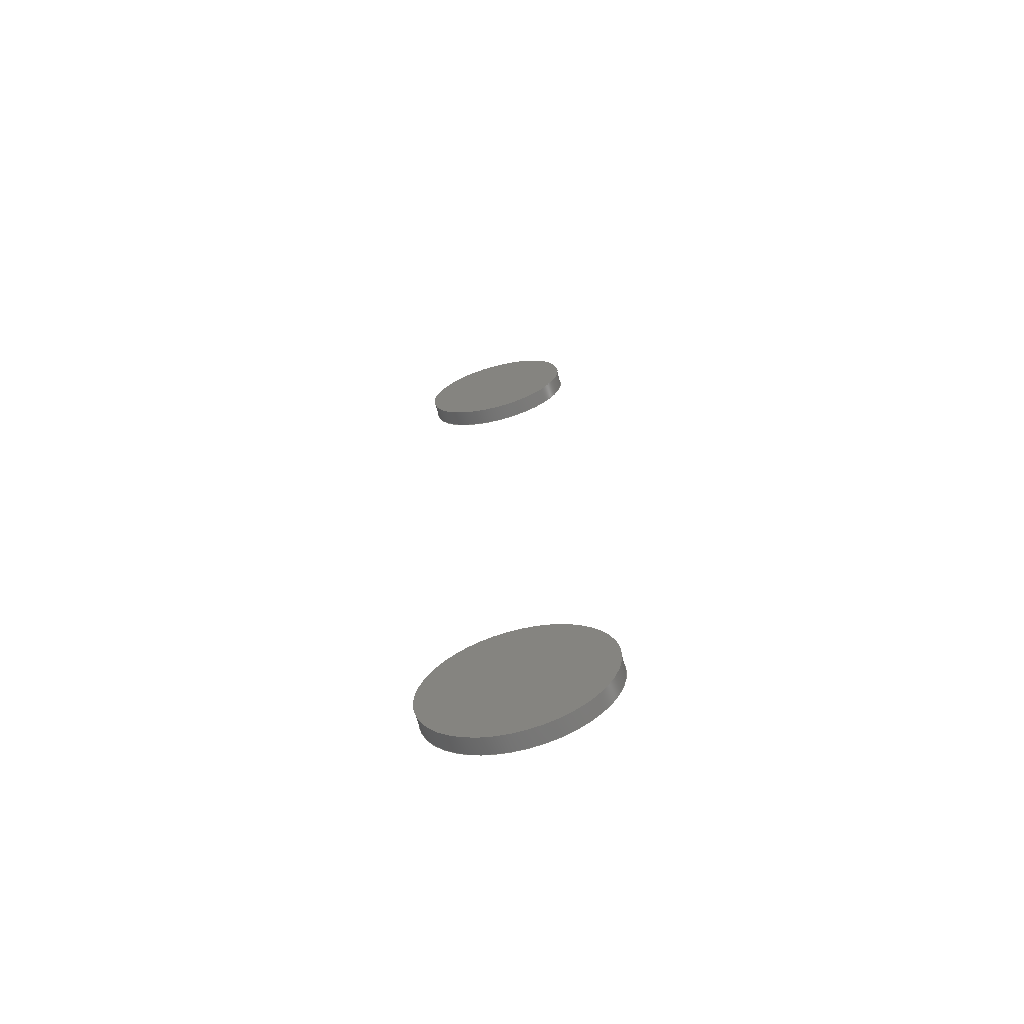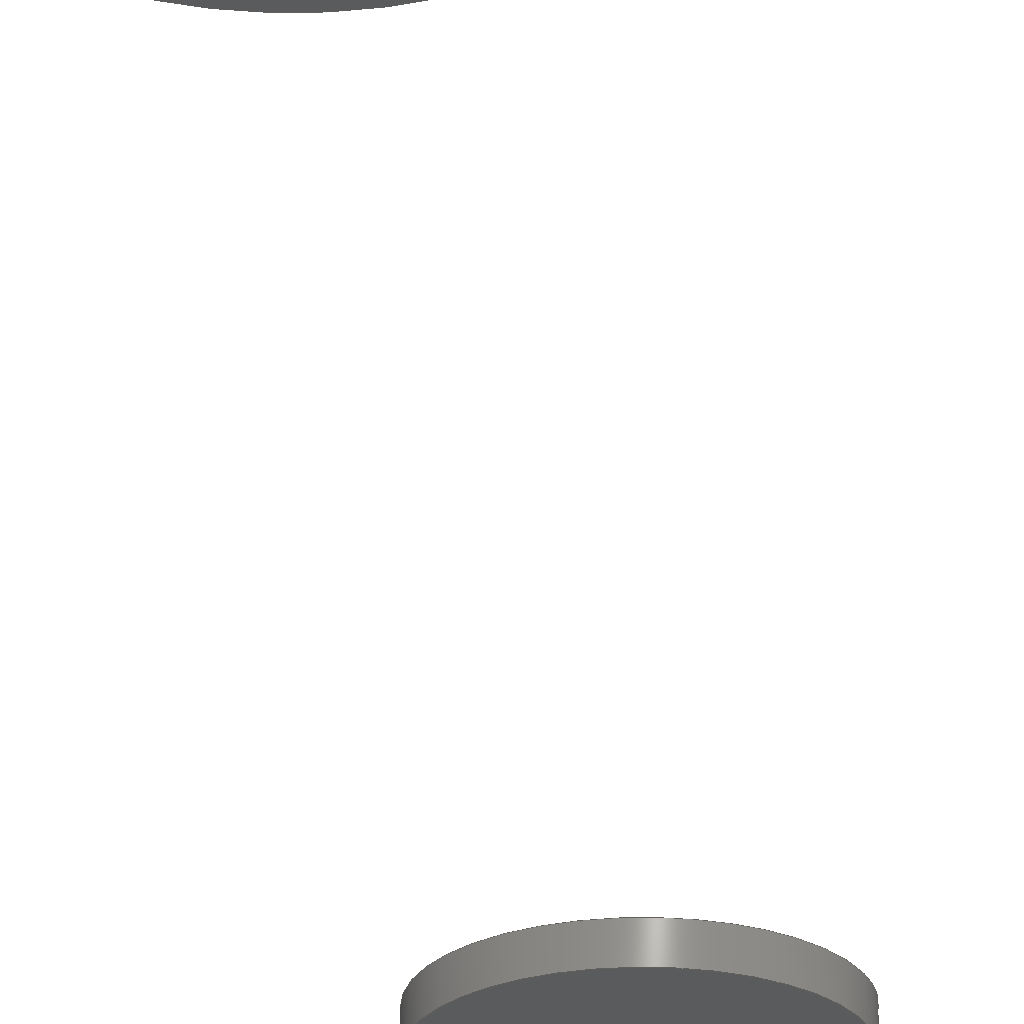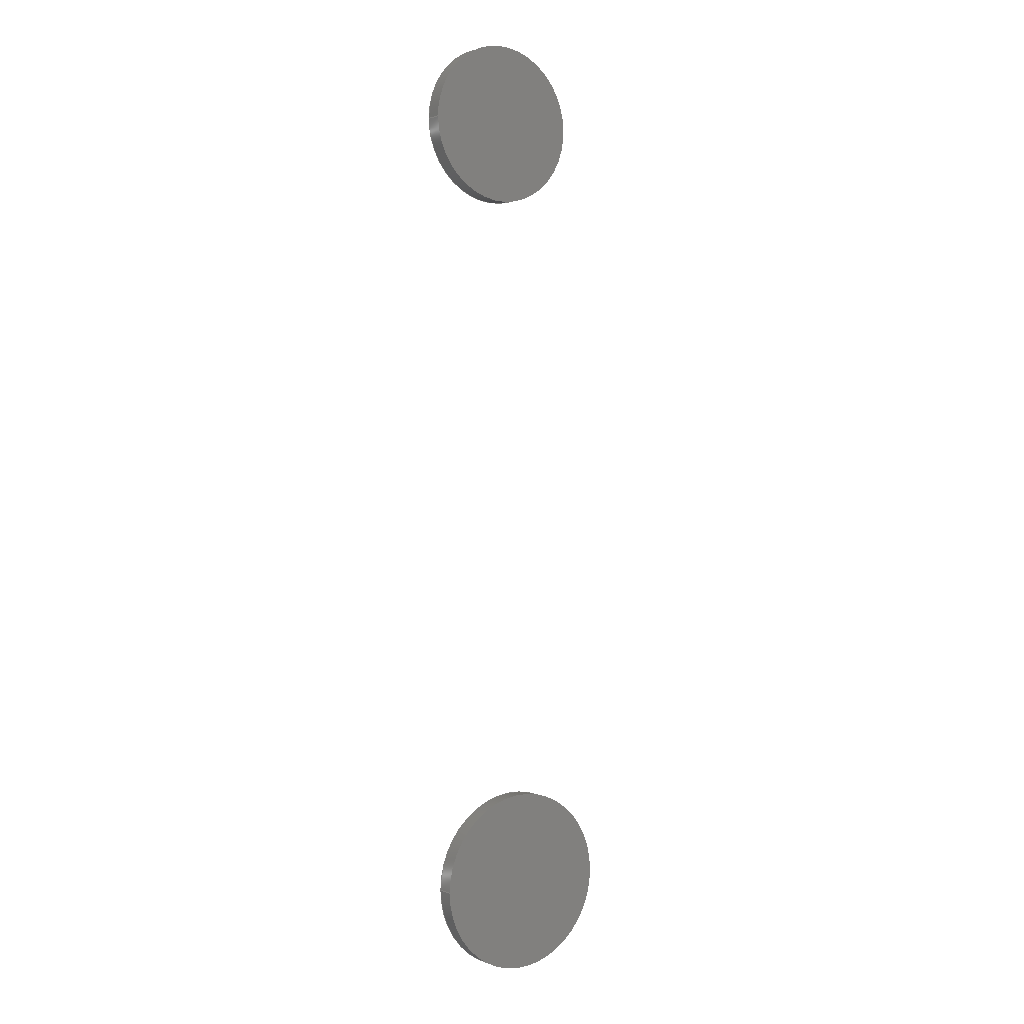
<metadata>
{"format":"iges","ext":"iges","renderer":"f3d","projection":"perspective","resolution":1024,"background":"white","views":[{"elev":-67.3,"azim":14.8,"up":"+Y"},{"elev":-25.5,"azim":8.7,"up":"+Z"},{"elev":1.8,"azim":-36.2,"up":"+Y"}]}
</metadata>
<code>

,,,6H阀门,48HAutoCAD 2017 - 简体中文 (Simplified Chinese),62HAutodG      1
esk Translation Framework DWG producer (atf_dwg_producer),32,38,7,99,15,
,1,2,2HMM,1,0.08,15H2.017e+07,0.01,1e+04,,7Hunknown,11,0,15H2017
820.1;
     186       1                       0                        00000000
     186             -79       1       0                               0
     186       2                       0                        00000000
     186             -79       1       0                               0
     514       3                                                00010000
     514                       1       1                               0
     514       4                                                00010000
     514                       1       1                               0
     510       5                                                00010000
     510             -79       1       1                               0
     510       6                                                00010000
     510             -79       1       1                               0
     510       7                                                00010000
     510             -79       1       1                               0
     510       8                                                00010000
     510             -79       1       1                               0
     510       9                                                00010000
     510             -79       1       1                               0
     510      10                                                00010000
     510             -79       1       1                               0
     508      11                                                00010000
     508                       2       1                               0
     508      13                                                00010000
     508                       1       1                               0
     508      14                                                00010000
     508                       1       1                               0
     508      15                                                00010000
     508                       2       1                               0
     508      17                                                00010000
     508                       1       1                               0
     508      18                                                00010000
     508                       1       1                               0
     126      19                                                00010000
     126       0               7       0                               0
     126      26                                                00010000
     126       0               8       0                               0
     126      34                                                00010000
     126       0               4       0                               0
     126      38                                                00010000
     126       0               8       0                               0
     126      46                                                00010000
     126       0               9       0                               0
     126      55                                                00010000
     126       0               7       0                               0
     126      62                                                00010000
     126       0               8       0                               0
     126      70                                                00010000
     126       0               3       0                               0
     126      73                                                00010000
     126       0               8       0                               0
     126      81                                                00010000
     126       0               9       0                               0
     128      90                                                00010000
     128       0     -79      23       0                               0
     128     113                                                00010000
     128       0     -79       7       0                               0
     128     120                                                00010000
     128       0     -79       5       0                               0
     128     125                                                00010000
     128       0     -79      22       0                               0
     128     147                                                00010000
     128       0     -79       7       0                               0
     128     154                                                00010000
     128       0     -79       5       0                               0
     502     159                                                00010000
     502                       3       1                               0
     502     162                                                00010000
     502                       3       1                               0
     504     165                                                00010001
     504                       2       1                               0
     504     167                                                00010001
     504                       2       1                               0
     406     169                                                00000000
     406                       1      15                               0
     406     170                                                00000000
     406                       1      15                               0
     406     171                       0                        00000000
     406                       1       3                               0
     314     172                                                00000200
     314                       1       0                               0
186,5,1,0,0,1,73;                                                      1
186,7,1,0,0,1,75;                                                      3
514,3,9,1,11,1,13,1;                                                   5
514,3,15,1,17,1,19,1;                                                  7
510,53,1,1,21;                                                         9
510,55,1,1,23;                                                        11
510,57,1,1,25;                                                        13
510,59,1,1,27;                                                        15
510,61,1,1,29;                                                        17
510,63,1,1,31;                                                        19
508,6,0,69,1,0,0,0,69,2,0,0,0,69,3,1,0,0,69,4,0,0,0,69,5,0,0,0,       21
69,3,0,0;                                                             21
508,2,0,69,4,1,0,0,69,5,1,0;                                          23
508,2,0,69,1,1,0,0,69,2,1,0;                                          25
508,6,0,71,1,0,0,0,71,2,0,0,0,71,3,1,0,0,71,4,0,0,0,71,5,0,0,0,       27
71,3,0,0;                                                             27
508,2,0,71,4,1,0,0,71,5,1,0;                                          29
508,2,0,71,1,1,0,0,71,2,1,0;                                          31
126,4,2,0,0,0,0,0,0,0,1.571,1.571,             33
3.142,3.142,3.142,1,                33
0.7071,1,0.7071,1,376,           33
402.6,-3,376,388.7,-3,           33
362.1,388.7,-3,348.2,               33
388.7,-3,348.2,402.6,-3,0,        33
3.142,0,0,0;                                            33
126,4,2,0,0,0,0,3.142,3.142,                    35
3.142,4.712,4.712,                   35
6.283,6.283,6.283,1,                35
0.7071,1,0.7071,1,348.2,           35
402.6,-3,348.2,416.5,-3,           35
362.1,416.5,-3,376,               35
416.5,-3,376,402.6,-3,           35
3.142,6.283,0,0,0;                           35
126,1,1,0,0,1,0,-0.1081,-0.1081,                  37
0.1081,0.1081,1,1,348.2,             37
402.6,-3,348.2,402.6,0,            37
-0.1081,0.1081,0,0,0;                          37
126,4,2,0,0,0,0,0,0,0,1.571,1.571,             39
3.142,3.142,3.142,1,                39
0.7071,1,0.7071,1,376,           39
402.6,0,376,416.5,                39
-1.776D-15,362.1,416.5,              39
-1.776D-15,348.2,416.5,              39
-1.776D-15,348.2,402.6,0,0,        39
3.142,0,0,0;                                            39
126,4,2,0,0,0,0,3.142,3.142,                    41
3.142,4.712,4.712,                   41
6.283,6.283,6.283,1,                41
0.7071,1,0.7071,1,348.2,           41
402.6,0,348.2,388.7,                41
1.998D-15,362.1,388.7,               41
1.998D-15,376,388.7,               41
1.998D-15,376,402.6,0,            41
3.142,6.283,0,0,0;                           41
126,4,2,0,0,0,0,0,0,0,1.571,1.571,             43
3.142,3.142,3.142,1,                43
0.7071,1,0.7071,1,382.5,            43
264,-3,382.5,248,-3,            43
366.5,248,-3,350.5,                 43
248,-3,350.5,264,-3,0,         43
3.142,0,0,0;                                            43
126,4,2,0,0,0,0,3.142,3.142,                    45
3.142,4.712,4.712,                   45
6.283,6.283,6.283,1,                45
0.7071,1,0.7071,1,350.5,            45
264,-3,350.5,280,-3,            45
366.5,280,-3,382.5,                 45
280,-3,382.5,264,-3,            45
3.142,6.283,0,0,0;                           45
126,1,1,0,0,1,0,-0.09375,-0.09375,0.09375,0.09375,1,1,              47
350.5,264,-3,350.5,                 47
264,0,-0.09375,0.09375,0,0,0;                        47
126,4,2,0,0,0,0,0,0,0,1.571,1.571,             49
3.142,3.142,3.142,1,                49
0.7071,1,0.7071,1,382.5,            49
264,0,382.5,280,                 49
-1.998D-15,366.5,280,               49
-1.998D-15,350.5,280,               49
-1.998D-15,350.5,264,0,0,         49
3.142,0,0,0;                                            49
126,4,2,0,0,0,0,3.142,3.142,                    51
3.142,4.712,4.712,                   51
6.283,6.283,6.283,1,                51
0.7071,1,0.7071,1,350.5,            51
264,0,350.5,248,                 51
2.22D-15,366.5,248,                51
2.22D-15,382.5,248,                51
2.22D-15,382.5,264,0,             51
3.142,6.283,0,0,0;                           51
128,1,8,1,2,0,1,0,0,1,-0.1081,-0.1081,            53
0.1081,0.1081,-3.142,                  53
-3.142,-3.142,-1.571,                 53
-1.571,0,0,1.571,1.571,               53
3.142,3.142,3.142,1,1,             53
0.7071,0.7071,1,1,0.7071,          53
0.7071,1,1,0.7071,0.7071,1,       53
1,0.7071,0.7071,1,1,348.2,        53
402.6,-3,348.2,402.6,0,            53
348.2,416.5,-3,348.2,               53
416.5,-1.776D-15,362.1,              53
416.5,-3,362.1,416.5,               53
-1.776D-15,376,416.5,-3,          53
376,416.5,-1.776D-15,              53
376,402.6,-3,376,               53
402.6,0,376,388.7,-3,            53
376,388.7,1.998D-15,               53
362.1,388.7,-3,362.1,               53
388.7,1.998D-15,348.2,               53
388.7,-3,348.2,388.7,               53
1.998D-15,348.2,402.6,-3,           53
348.2,402.6,0,-0.1081,               53
0.1081,-3.142,3.142;                  53
128,1,1,1,1,0,0,1,0,0,-13.88,-13.88,13.88,13.88,-13.88,          55
-13.88,13.88,13.88,1,1,1,1,376,                   55
416.5,-1.776D-15,348.2,              55
416.5,-1.776D-15,376,              55
388.7,1.998D-15,348.2,               55
388.7,1.998D-15,-13.88,13.88,-13.88,         55
13.88;                                                               55
128,1,1,1,1,0,0,1,0,0,-13.88,-13.88,13.88,13.88,-13.88,          57
-13.88,13.88,13.88,1,1,1,1,348.2,                   57
416.5,-3,376,416.5,-3,           57
348.2,388.7,-3,376,               57
388.7,-3,-13.88,13.88,-13.88,13.88;                   57
128,1,8,1,2,0,1,0,0,1,-0.09375,-0.09375,0.09375,0.09375,              59
-3.142,-3.142,-3.142,                59
-1.571,-1.571,0,0,1.571,              59
1.571,3.142,3.142,                    59
3.142,1,1,0.7071,0.7071,1,        59
1,0.7071,0.7071,1,1,0.7071,       59
0.7071,1,1,0.7071,0.7071,1,       59
1,350.5,264,-3,350.5,              59
264,0,350.5,280,-3,             59
350.5,280,-1.998D-15,               59
366.5,280,-3,366.5,                 59
280,-1.998D-15,382.5,               59
280,-3,382.5,280,                59
-1.998D-15,382.5,264,-3,           59
382.5,264,0,382.5,                  59
248,-3,382.5,248,                59
2.22D-15,366.5,248,-3,            59
366.5,248,2.22D-15,                59
350.5,248,-3,350.5,                 59
248,2.22D-15,350.5,                59
264,-3,350.5,264,0,             59
-0.09375,0.09375,-3.142,3.142;                  59
128,1,1,1,1,0,0,1,0,0,-16,-16,16,16,-16,          61
-16,16,16,1,1,1,1,382.5,                    61
280,-1.998D-15,350.5,               61
280,-1.998D-15,382.5,               61
248,2.22D-15,350.5,                61
248,2.22D-15,-16,16,-16,         61
16;                                                               61
128,1,1,1,1,0,0,1,0,0,-16,-16,16,16,-16,          63
-16,16,16,1,1,1,1,350.5,                    63
280,-3,382.5,280,-3,            63
350.5,248,-3,382.5,                 63
248,-3,-16,16,-16,16;                   63
502,4,376,402.6,-3,348.2,         65
402.6,-3,348.2,402.6,0,            65
376,402.6,0;                                 65
502,4,382.5,264,-3,350.5,           67
264,-3,350.5,264,0,             67
382.5,264,0;                                  67
504,5,33,65,1,65,2,35,65,2,65,1,37,65,2,65,3,39,65,4,65,3,41,65,      69
3,65,4;                                                               69
504,5,43,67,1,67,2,45,67,2,67,1,47,67,2,67,3,49,67,4,67,3,51,67,      71
3,67,4;                                                               71
406,1,2H5A;                                                           73
406,1,2H5E;                                                           75
406,2,0,1H0;                                                          77
314,76.08,80.78,83.92,;                79
S      1G      4D     80P    172
</code>
